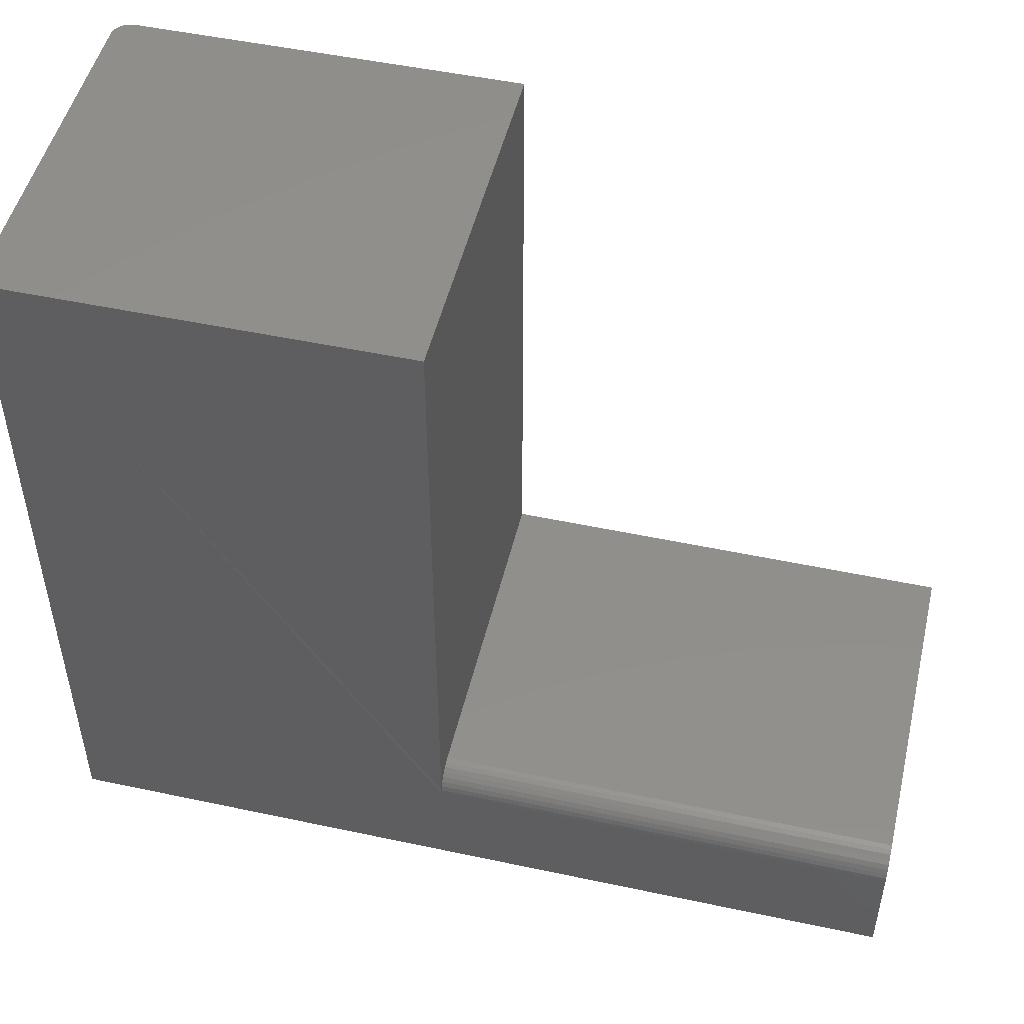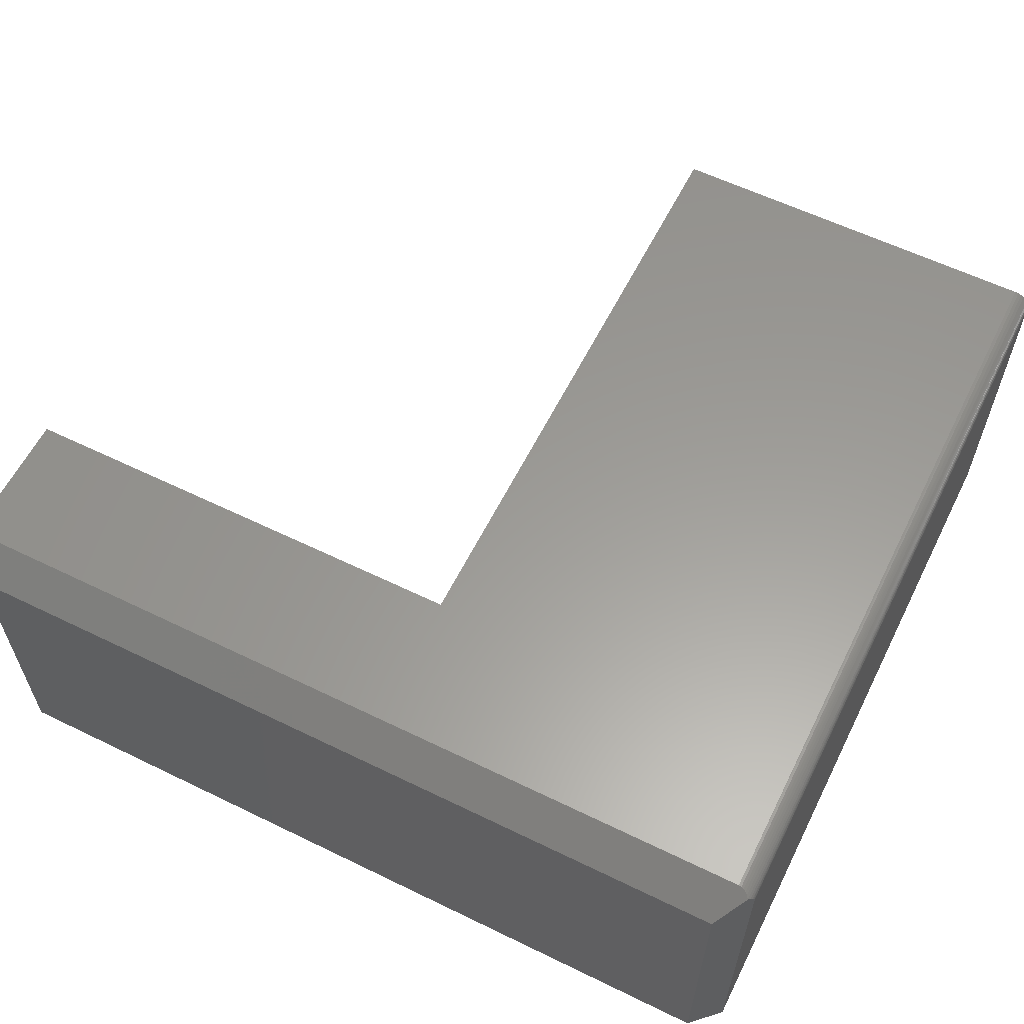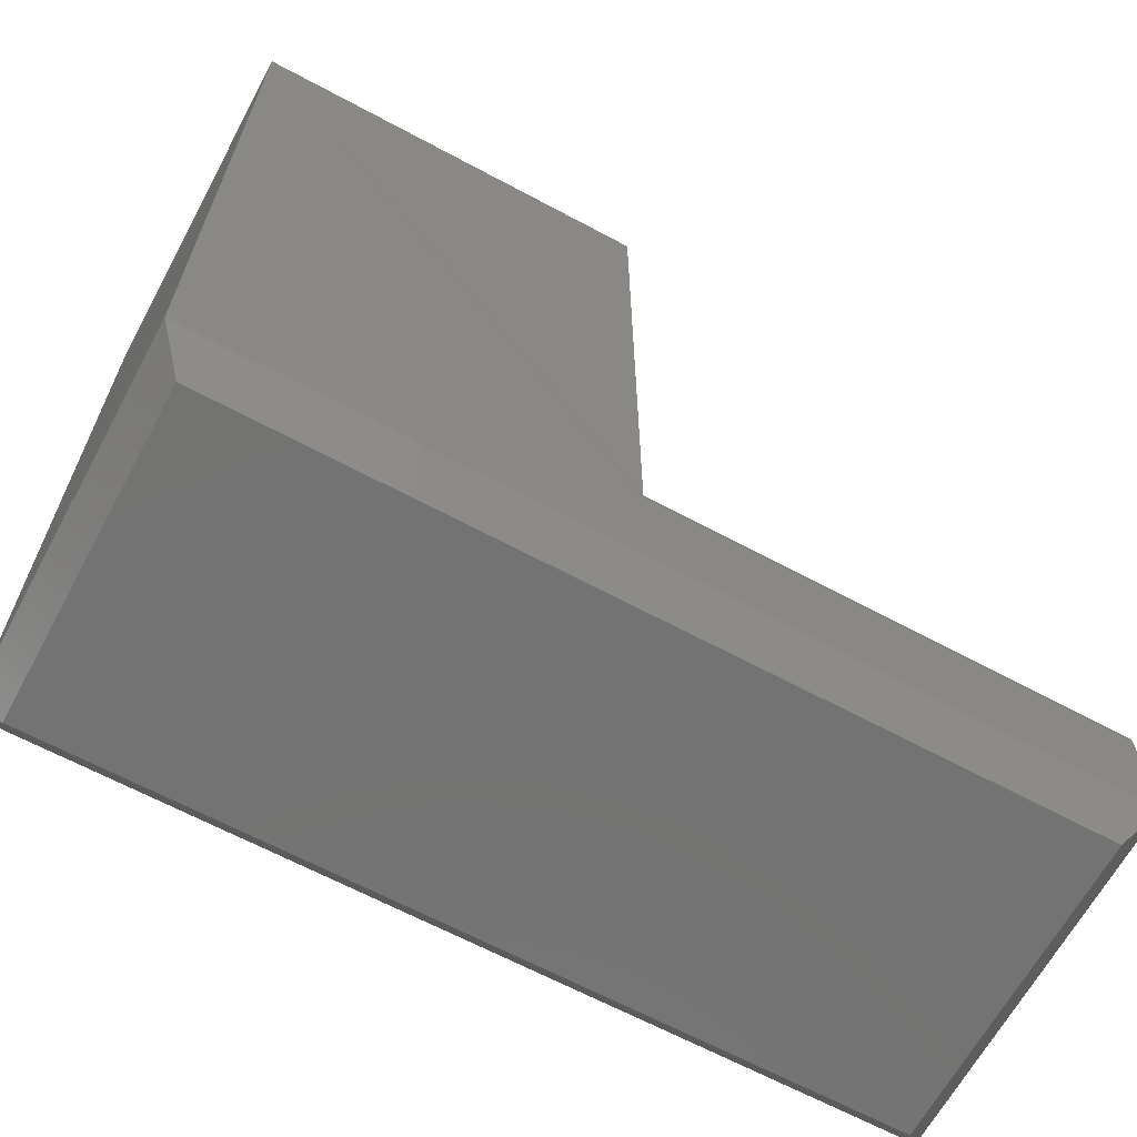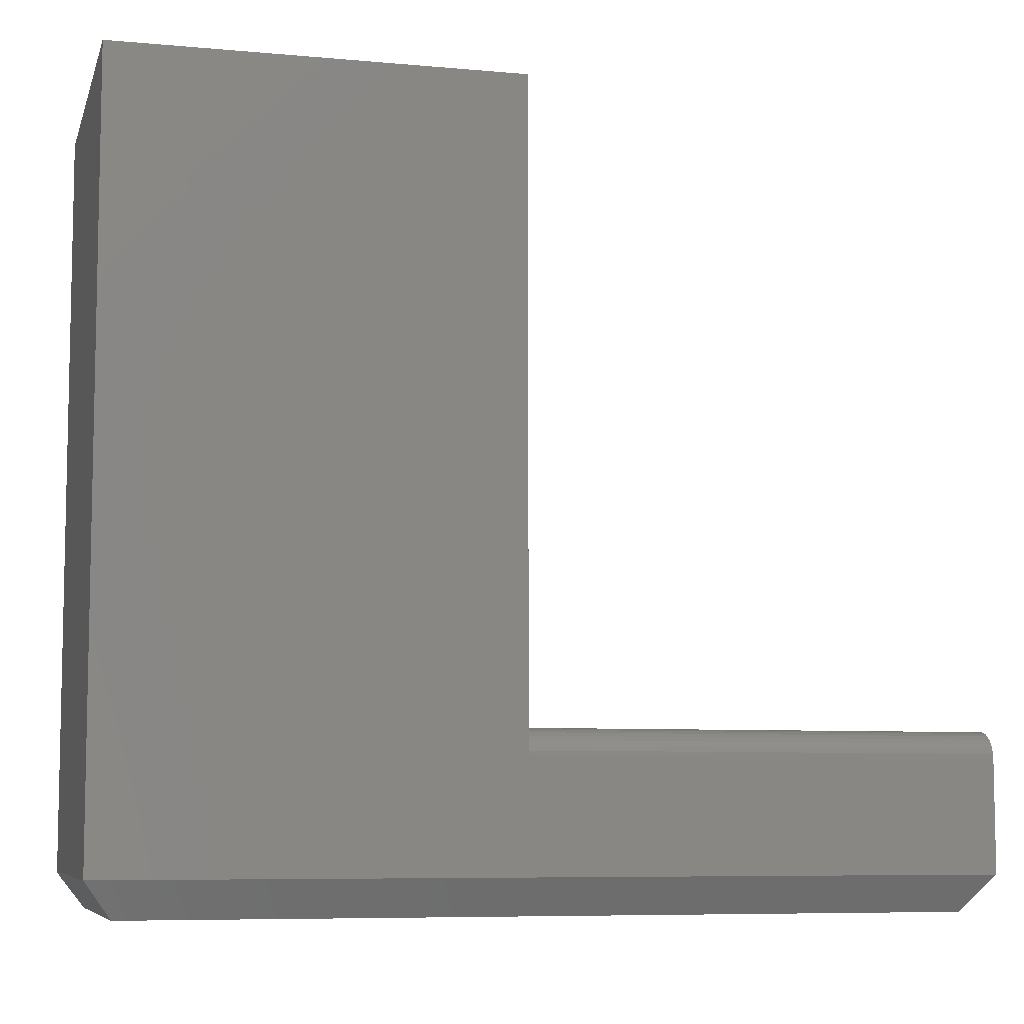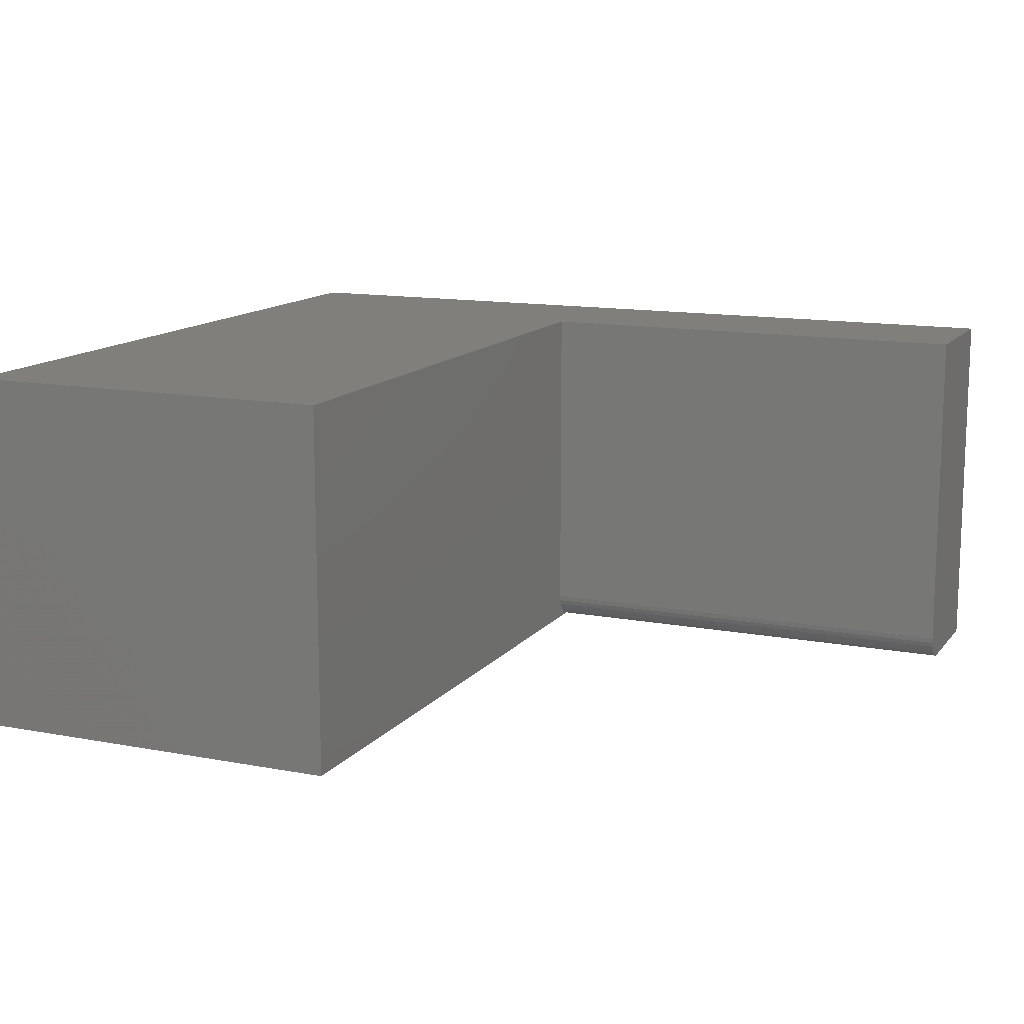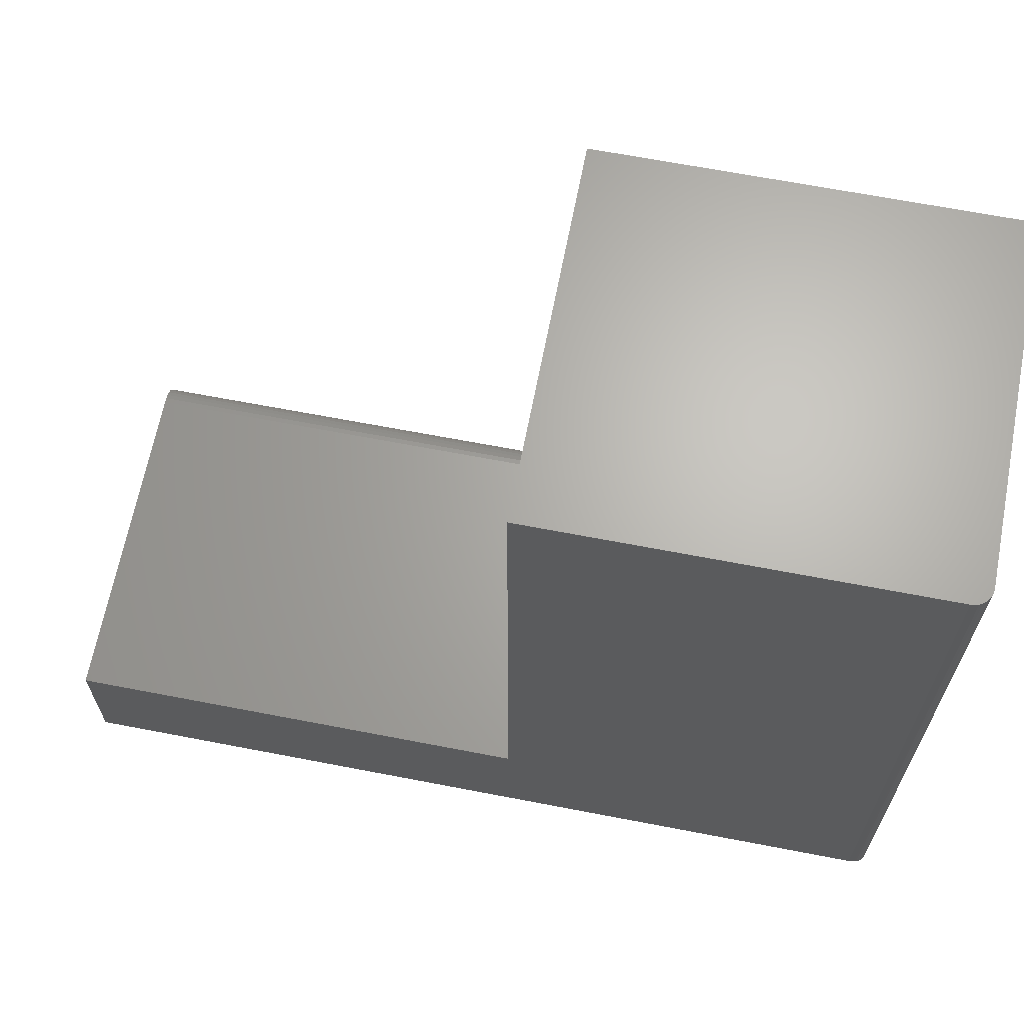
<metadata>
{"format":"stl","ext":"stl","renderer":"f3d","projection":"perspective","resolution":1024,"background":"white","views":[{"elev":49.6,"azim":13.3,"up":"+Z"},{"elev":59.9,"azim":-153.5,"up":"+Y"},{"elev":-65.1,"azim":-28.4,"up":"+Z"},{"elev":-7.4,"azim":-14.5,"up":"+Z"},{"elev":13.1,"azim":23.5,"up":"+Y"},{"elev":65.8,"azim":-169.0,"up":"+Z"}]}
</metadata>
<code>
# stl→obj: 51 verts, 98 faces
v 0.01562 0 0.6868
v 0.3474 -0.3203 0.6868
v 0.3474 0 0.6868
v 0.004576 -0.004576 0.6868
v 0.002633 -0.006944 0.6868
v 0.001189 -0.009646 0.6868
v 0.0003002 -0.01258 0.6868
v 5.551e-17 -0.01562 0.6868
v 4.206e-17 -0.3203 0.6868
v 0.01258 -0.0003002 0.6868
v 0.009646 -0.001189 0.6868
v 0.006944 -0.002633 0.6868
v 0.02344 -0.02344 -1.435e-18
v 0.02344 -0.2969 -1.435e-18
v -5.36e-17 -0.3203 0.03125
v 1.914e-18 -0.01562 0.03125
v 0.0001229 -0.01367 0.03109
v 0.0003401 -0.01238 0.0308
v 0.001085 -0.009904 0.0298
v 0.001597 -0.008744 0.02912
v 0.002921 -0.006528 0.02735
v 0.004576 -0.004576 0.02515
v 0.006543 -0.002911 0.02737
v 0.008581 -0.001678 0.02901
v 0.0108 -0.0007627 0.03023
v 0.01318 -0.0001932 0.03099
v 0.01562 0 0.03125
v 0.75 0 0.03125
v 0.7266 -0.02344 -4.449e-17
v 0.3474 0 0.15
v 0.75 0 0.15
v 0.3474 -0.3203 0.1266
v 0.3474 -0.3199 0.1311
v 0.75 -0.3203 0.03125
v 0.75 -0.3203 0.1266
v 0.75 -0.3185 0.1355
v 0.75 -0.3199 0.1311
v 0.75 -0.2969 0.15
v 0.75 -0.3014 0.1495
v 0.75 -0.3058 0.1482
v 0.75 -0.3099 0.1461
v 0.75 -0.3134 0.1431
v 0.75 -0.3164 0.1396
v 0.3474 -0.2969 0.15
v 0.3474 -0.3185 0.1355
v 0.3474 -0.3164 0.1396
v 0.3474 -0.3134 0.1431
v 0.3474 -0.3099 0.1461
v 0.3474 -0.3058 0.1482
v 0.3474 -0.3014 0.1495
v 0.7266 -0.2969 -4.449e-17
f 1 2 3
f 4 5 6
f 4 6 7
f 4 7 8
f 9 2 1
f 9 1 10
f 9 10 11
f 9 11 12
f 9 12 4
f 9 4 8
f 13 14 15
f 13 15 16
f 13 16 17
f 13 17 18
f 13 18 19
f 13 19 20
f 13 20 21
f 13 21 22
f 13 22 23
f 13 23 24
f 13 24 25
f 13 25 26
f 13 26 27
f 13 27 28
f 13 28 29
f 3 30 1
f 1 30 27
f 30 31 27
f 27 31 28
f 9 8 15
f 15 8 16
f 16 7 17
f 16 8 7
f 10 25 11
f 24 11 25
f 12 11 24
f 12 24 23
f 4 21 5
f 5 21 20
f 6 5 20
f 7 18 17
f 22 21 4
f 22 4 12
f 22 12 23
f 1 27 10
f 10 27 26
f 10 26 25
f 18 7 19
f 19 7 6
f 19 6 20
f 9 15 32
f 9 32 33
f 9 33 2
f 15 34 32
f 32 34 35
f 35 36 37
f 34 28 31
f 34 31 38
f 34 38 39
f 34 39 40
f 34 40 41
f 34 41 42
f 34 42 43
f 34 43 36
f 34 36 35
f 38 31 44
f 44 31 30
f 44 30 3
f 2 33 45
f 2 45 46
f 2 46 47
f 2 47 48
f 2 48 49
f 2 49 50
f 2 50 44
f 2 44 3
f 38 44 39
f 39 44 50
f 39 50 40
f 40 50 49
f 40 49 41
f 41 49 48
f 41 48 42
f 42 48 47
f 42 47 43
f 43 47 46
f 43 46 36
f 36 46 45
f 36 45 37
f 37 45 33
f 37 33 35
f 35 33 32
f 14 13 51
f 51 13 29
f 28 34 29
f 29 34 51
f 34 15 51
f 51 15 14

</code>
